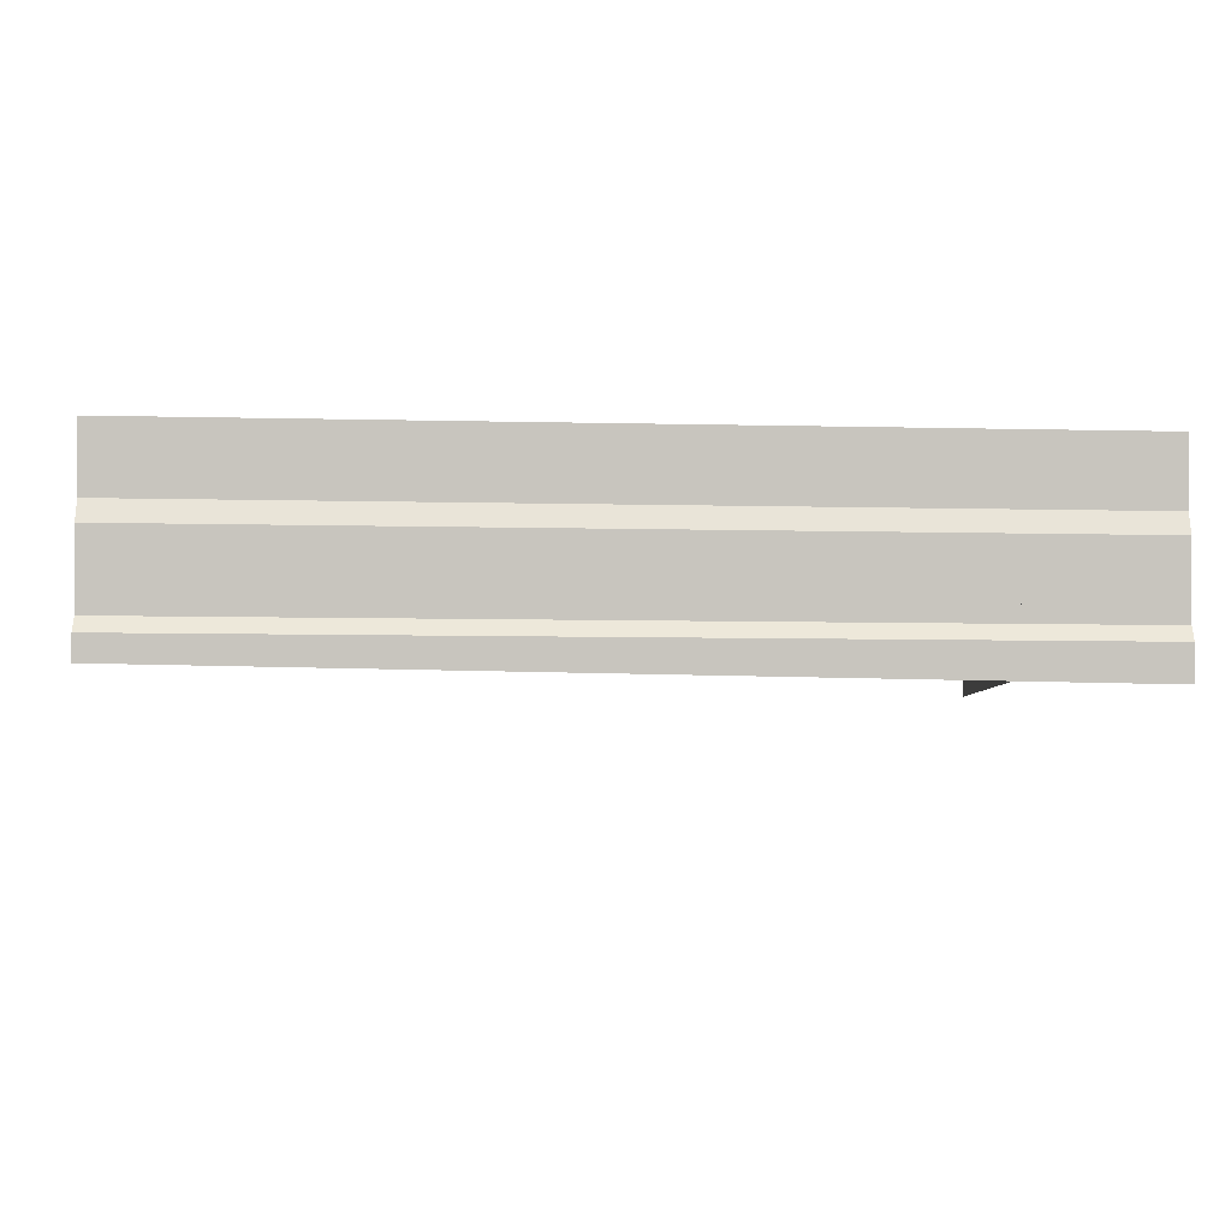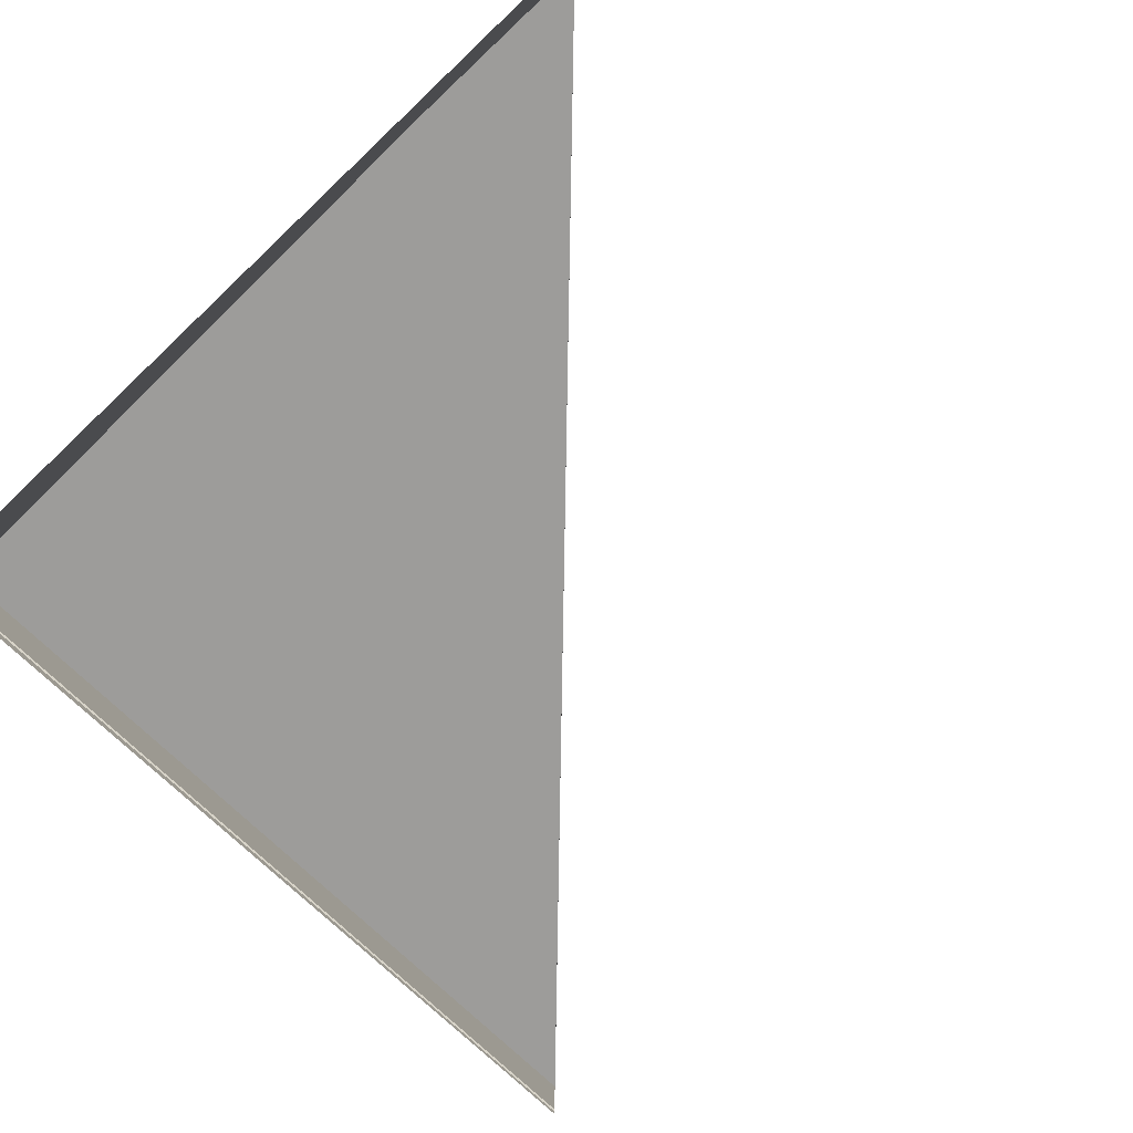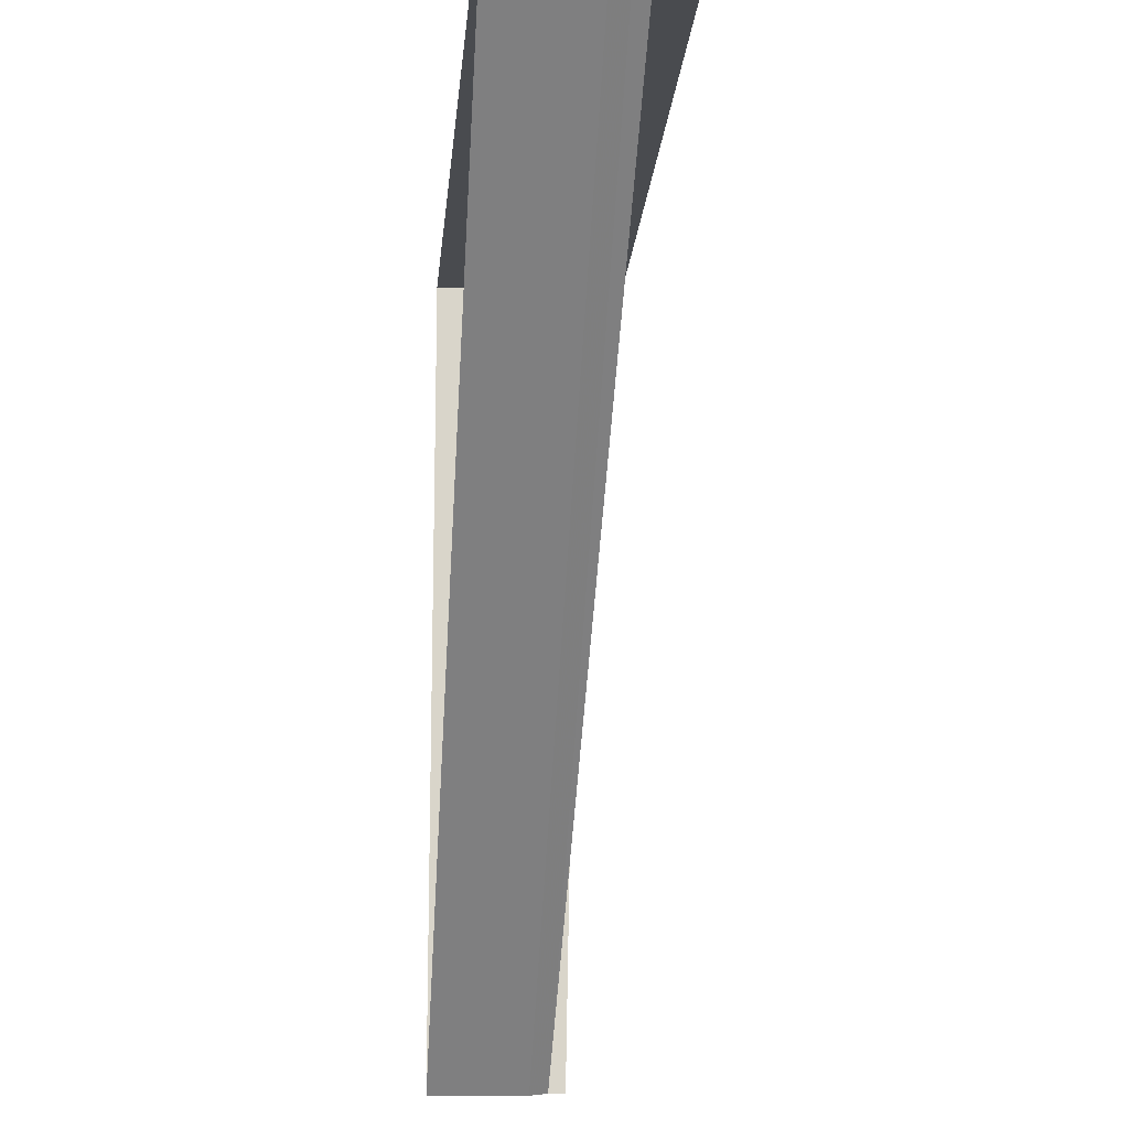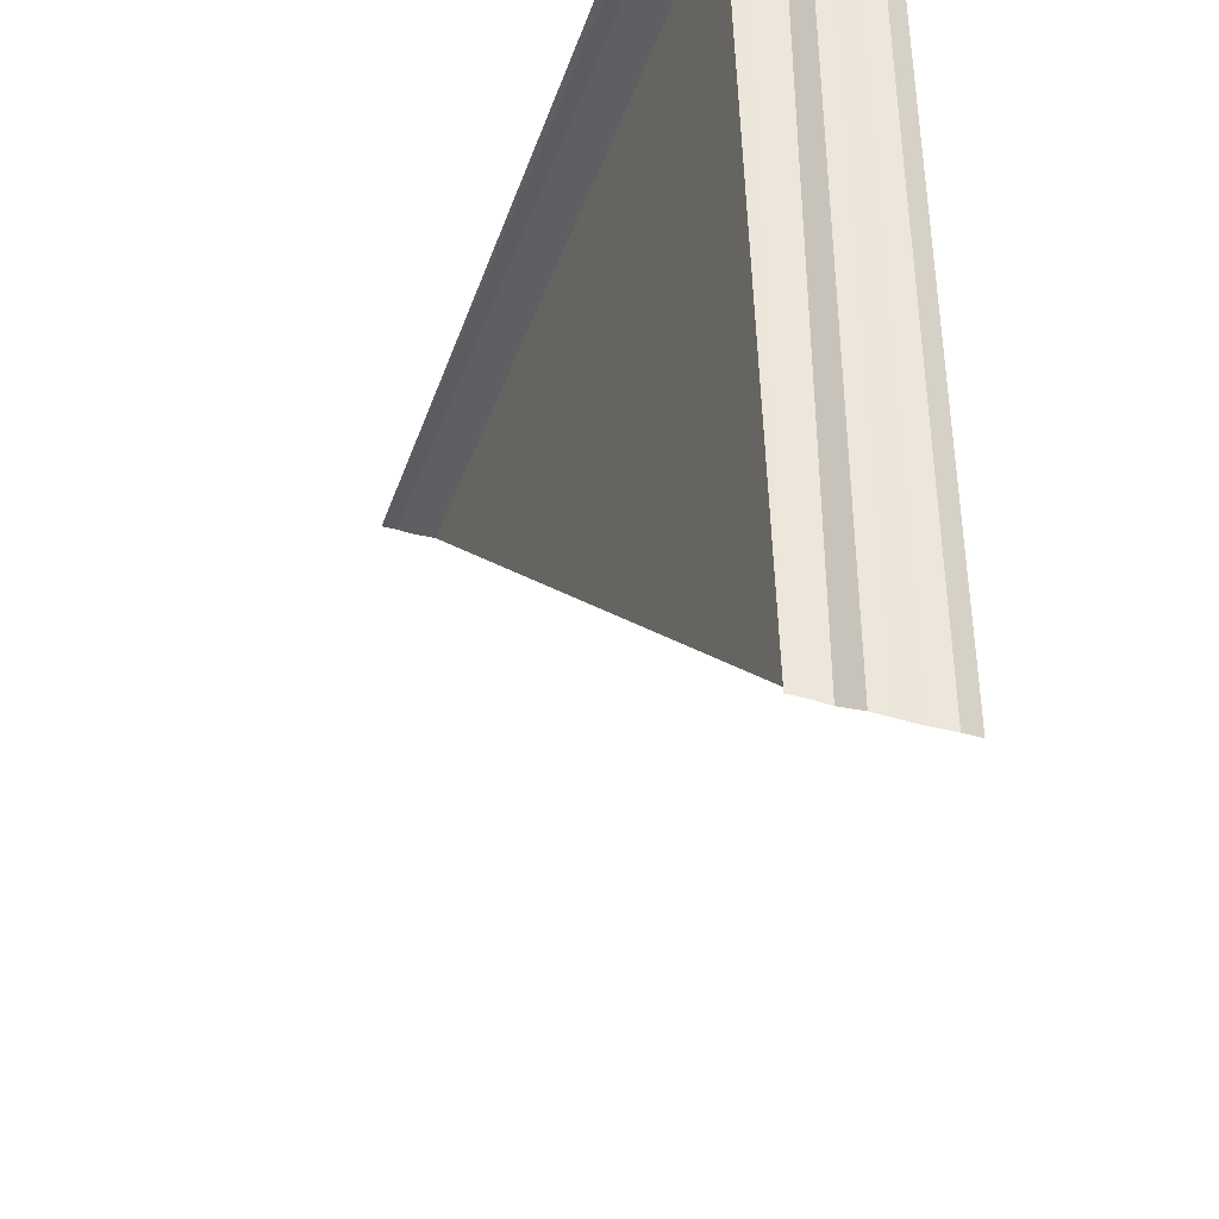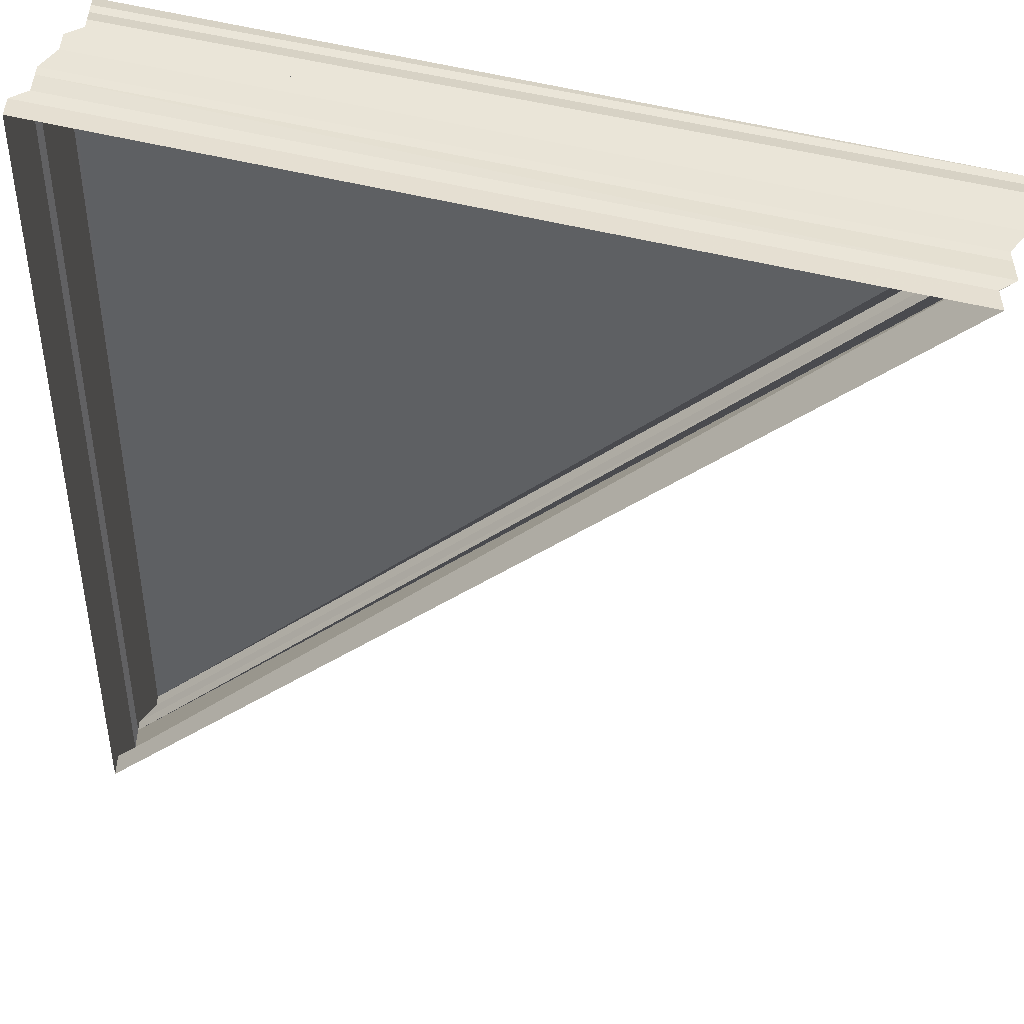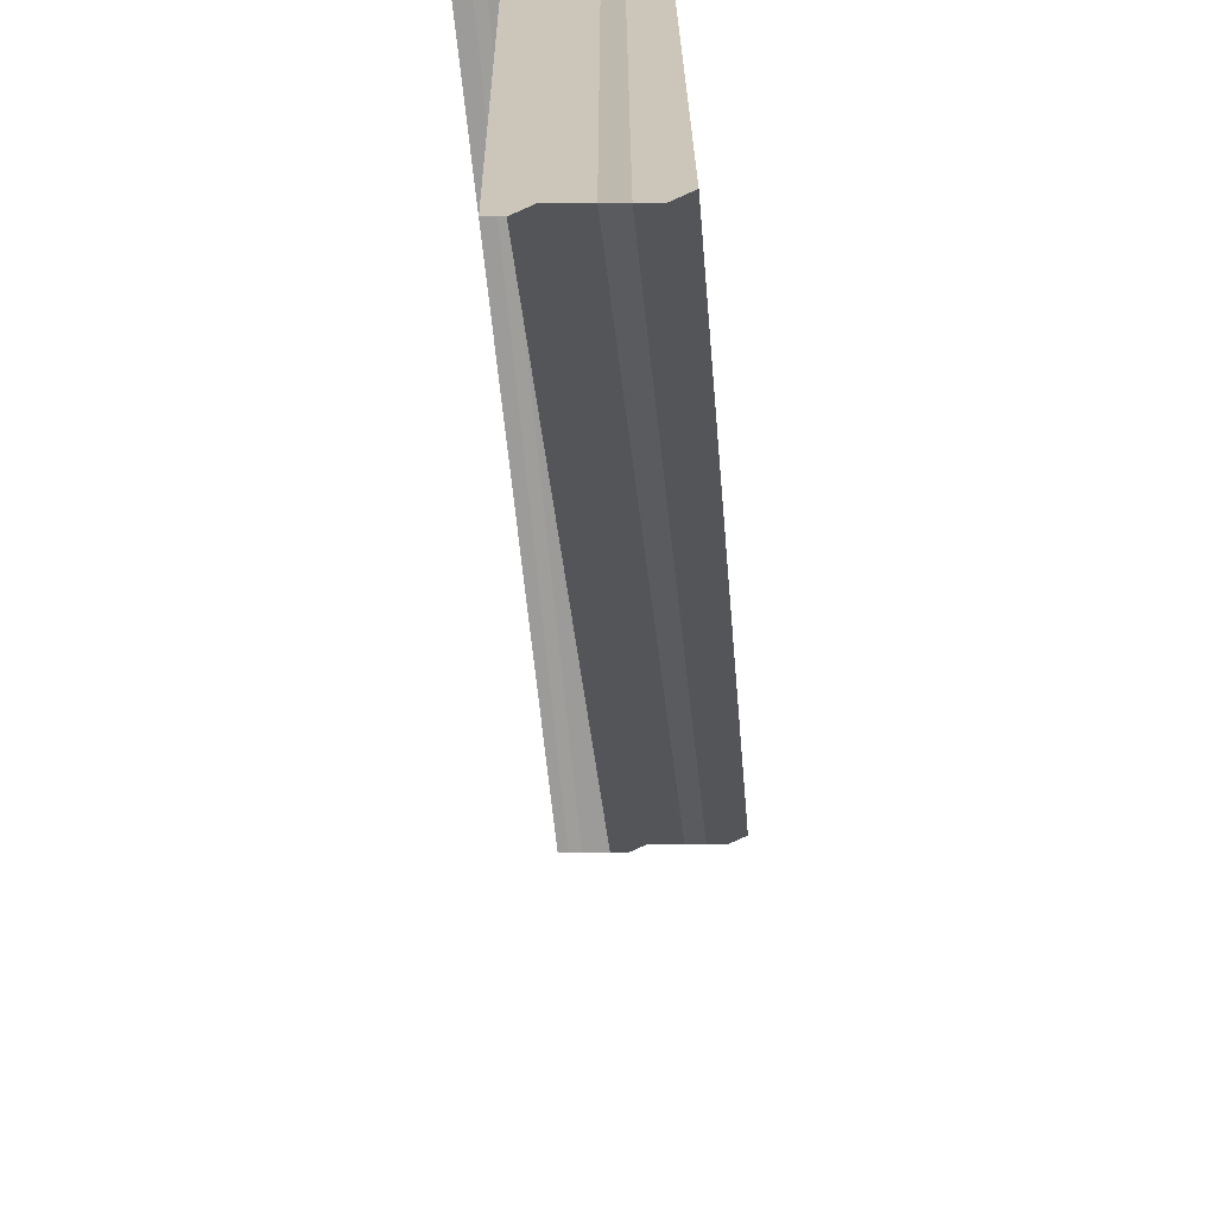
<metadata>
{"format":"obj","ext":"obj","renderer":"f3d","projection":"perspective","resolution":1024,"background":"white","views":[{"elev":-6.6,"azim":175.6,"up":"+Z"},{"elev":-68.8,"azim":-45.8,"up":"+Z"},{"elev":-15.4,"azim":85.1,"up":"+Y"},{"elev":-40.5,"azim":-108.9,"up":"+Y"},{"elev":43.3,"azim":17.9,"up":"+Y"},{"elev":-69.1,"azim":-84.5,"up":"+Y"}]}
</metadata>
<code>
o 148
v 2251 1881 7.226
v 2251 1881 7.226
v 2251 1881 7.225
v 2251 1881 7.225
v 2251 1881 7.225
v 2251 1881 7.226
v 2251 1881 7.225
v 2251 1881 7.225
v 2251 1881 7.225
v 2251 1881 7.225
v 2251 1881 7.225
v 2251 1881 7.225
v 2251 1881 7.225
v 2251 1881 7.225
v 2251 1881 7.224
v 2251 1881 7.225
v 2251 1881 7.224
v 2251 1881 7.224
v 2251 1881 7.224
v 2251 1881 7.224
v 2251 1881 7.224
v 2251 1881 7.224
v 2251 1881 7.224
v 2251 1881 7.224
v 2251 1881 7.224
v 2251 1881 7.224
v 2251 1881 7.224
v 2251 1881 7.224
v 2251 1881 7.224
v 2251 1881 7.224
v 2251 1881 7.225
v 2251 1881 7.225
v 2251 1881 7.225
v 2251 1881 7.224
v 2251 1881 7.224
v 2251 1881 7.225
v 2251 1881 7.225
v 2251 1881 7.225
v 2251 1881 7.225
v 2251 1881 7.225
v 2251 1881 7.225
v 2251 1881 7.225
v 2251 1881 7.225
v 2251 1881 7.225
v 2251 1881 7.225
v 2251 1881 7.225
v 2251 1881 7.225
v 2251 1881 7.226
v 2251 1881 7.225
v 2251 1881 7.226
v 2251 1881 7.226
v 2251 1881 7.225
v 2251 1881 7.225
v 2251 1881 7.225
v 2251 1881 7.225
v 2251 1881 7.225
v 2251 1881 7.226
v 2251 1881 7.225
v 2251 1881 7.226
v 2251 1881 7.226
v 2251 1881 7.225
v 2251 1881 7.225
v 2251 1881 7.224
v 2251 1881 7.224
v 2251 1881 7.224
v 2251 1881 7.224
v 2251 1881 7.224
v 2251 1881 7.224
v 2251 1881 7.224
v 2251 1881 7.224
v 2251 1881 7.224
v 2251 1881 7.224
v 2251 1881 7.224
v 2251 1881 7.224
v 2251 1881 7.224
v 2251 1881 7.224
v 2251 1881 7.224
v 2251 1881 7.224
v 2251 1881 7.224
v 2251 1881 7.224
v 2251 1881 7.224
v 2251 1881 7.224
v 2251 1881 7.224
v 2251 1881 7.224
v 2251 1881 7.224
v 2251 1881 7.224
v 2251 1881 7.224
v 2251 1881 7.224
v 2251 1881 7.224
v 2251 1881 7.224
v 2251 1881 7.224
v 2251 1881 7.224
v 2251 1881 7.224
v 2251 1881 7.223
v 2251 1881 7.223
v 2251 1881 7.224
v 2251 1881 7.224
v 2251 1881 7.223
v 2251 1881 7.223
v 2251 1881 7.223
v 2251 1881 7.223
v 2251 1881 7.223
v 2251 1881 7.223
v 2251 1881 7.223
v 2251 1881 7.223
v 2251 1881 7.223
v 2251 1881 7.223
v 2251 1881 7.223
f 1 2 3
f 3 4 5
f 4 6 7
f 5 8 9
f 8 7 10
f 9 11 12
f 11 10 13
f 12 14 15
f 14 13 16
f 15 17 18
f 17 16 19
f 18 20 21
f 20 19 22
f 21 23 24
f 25 22 24
f 26 27 23
f 28 29 25
f 30 31 27
f 32 33 28
f 34 30 35
f 36 37 32
f 38 39 34
f 39 40 31
f 41 42 38
f 42 43 40
f 44 45 41
f 45 46 43
f 47 48 46
f 49 47 44
f 50 51 49
f 52 53 36
f 53 54 55
f 56 57 54
f 58 56 52
f 59 60 58
f 37 55 61
f 33 61 62
f 29 62 63
f 64 63 65
f 35 65 66
f 67 68 66
f 69 68 66
f 67 70 71
f 69 72 73
f 71 74 73
f 75 68 76
f 75 77 73
f 75 78 79
f 79 80 81
f 82 83 84
f 84 85 86
f 87 88 89
f 89 90 91
f 92 93 94
f 95 93 94
f 96 97 94
f 98 93 99
f 95 100 101
f 98 102 101
f 103 102 101
f 104 102 105
f 103 106 107
f 104 108 107

</code>
